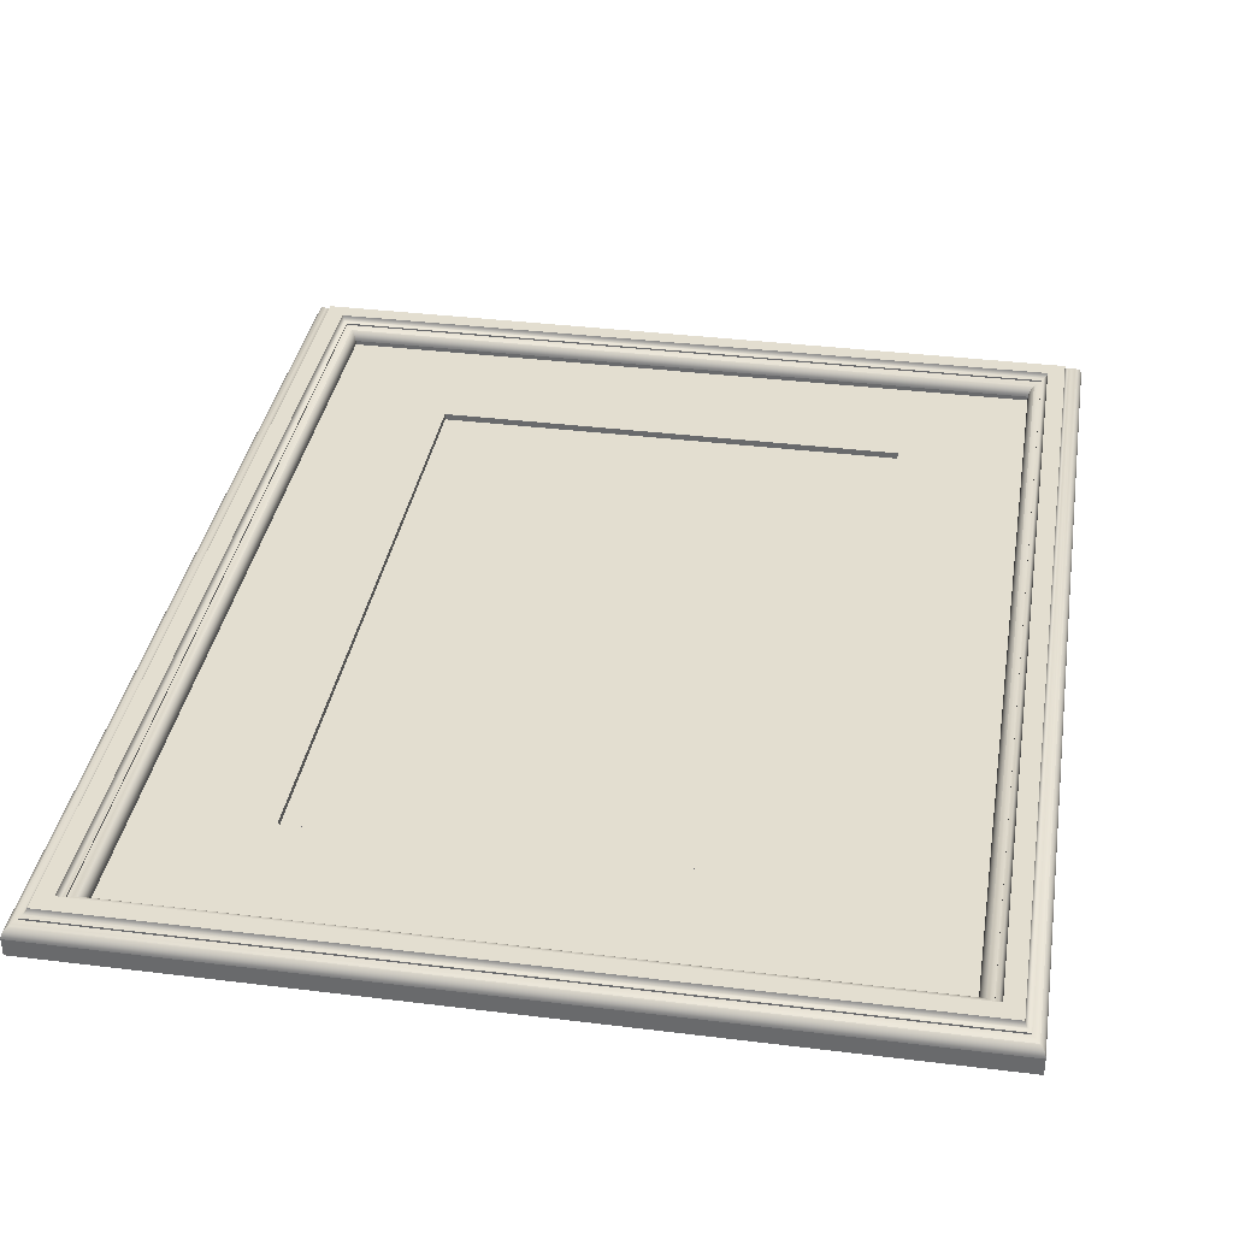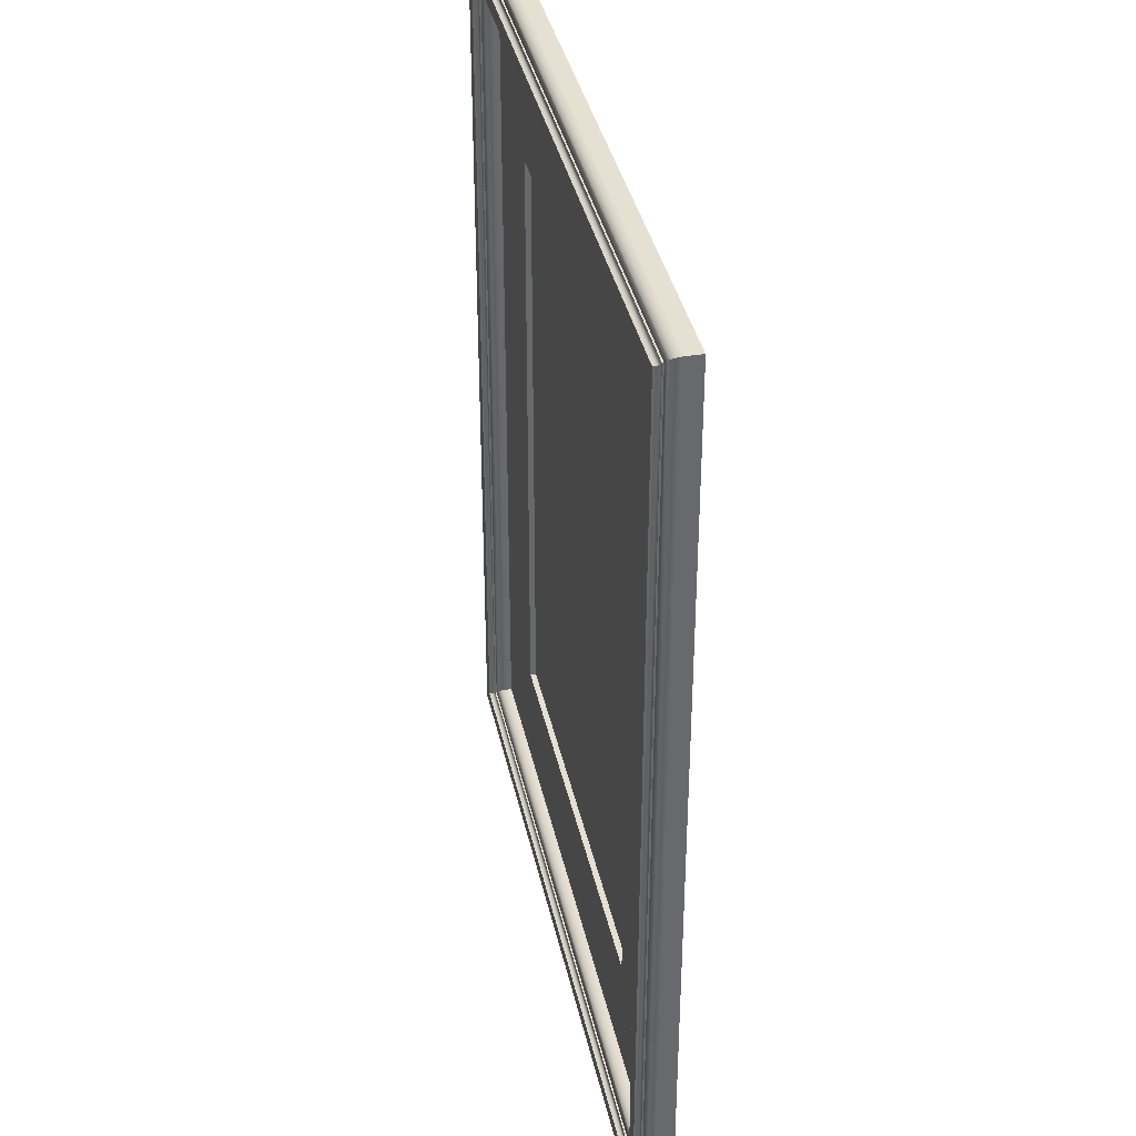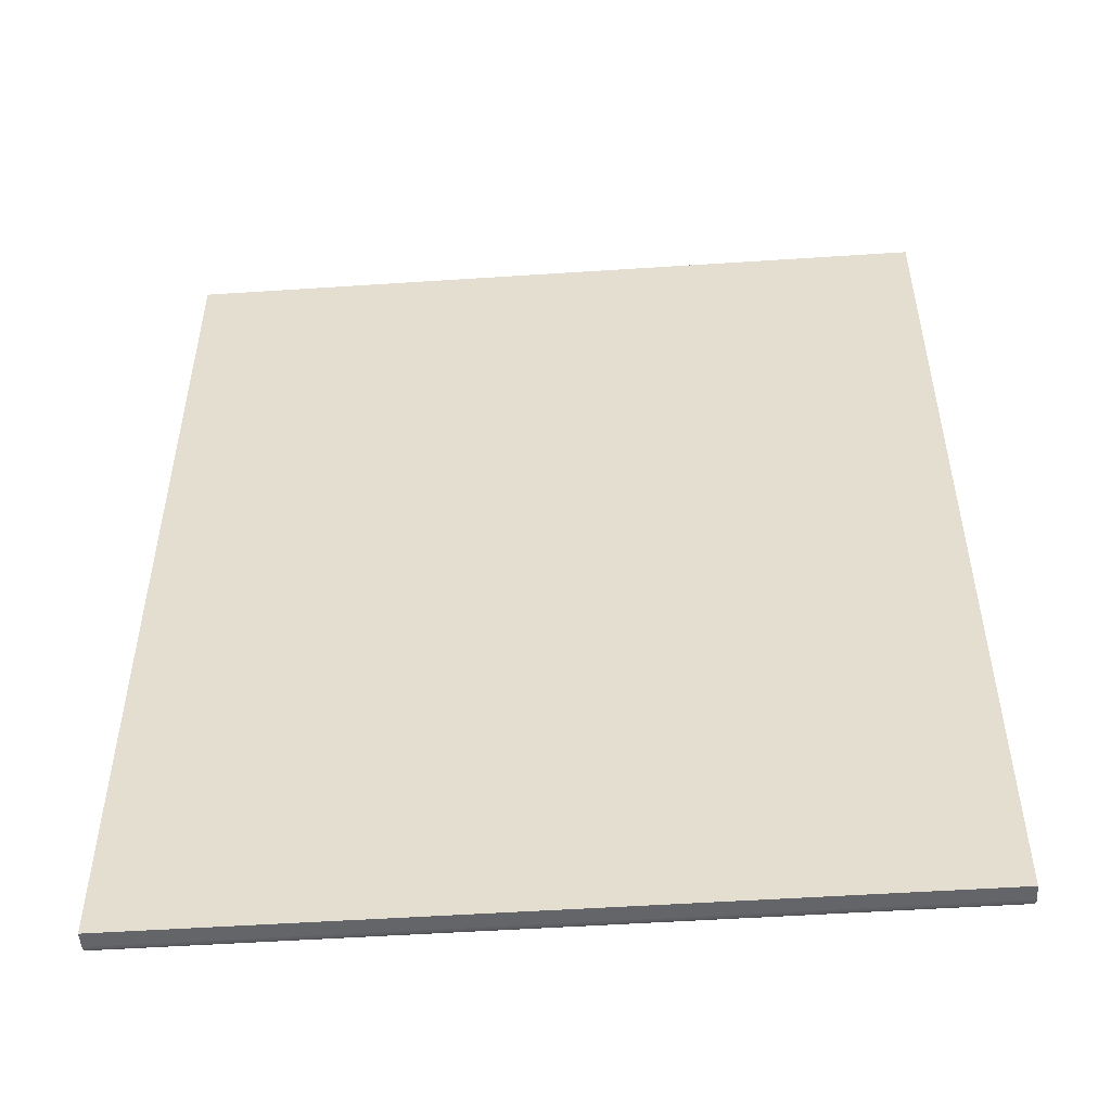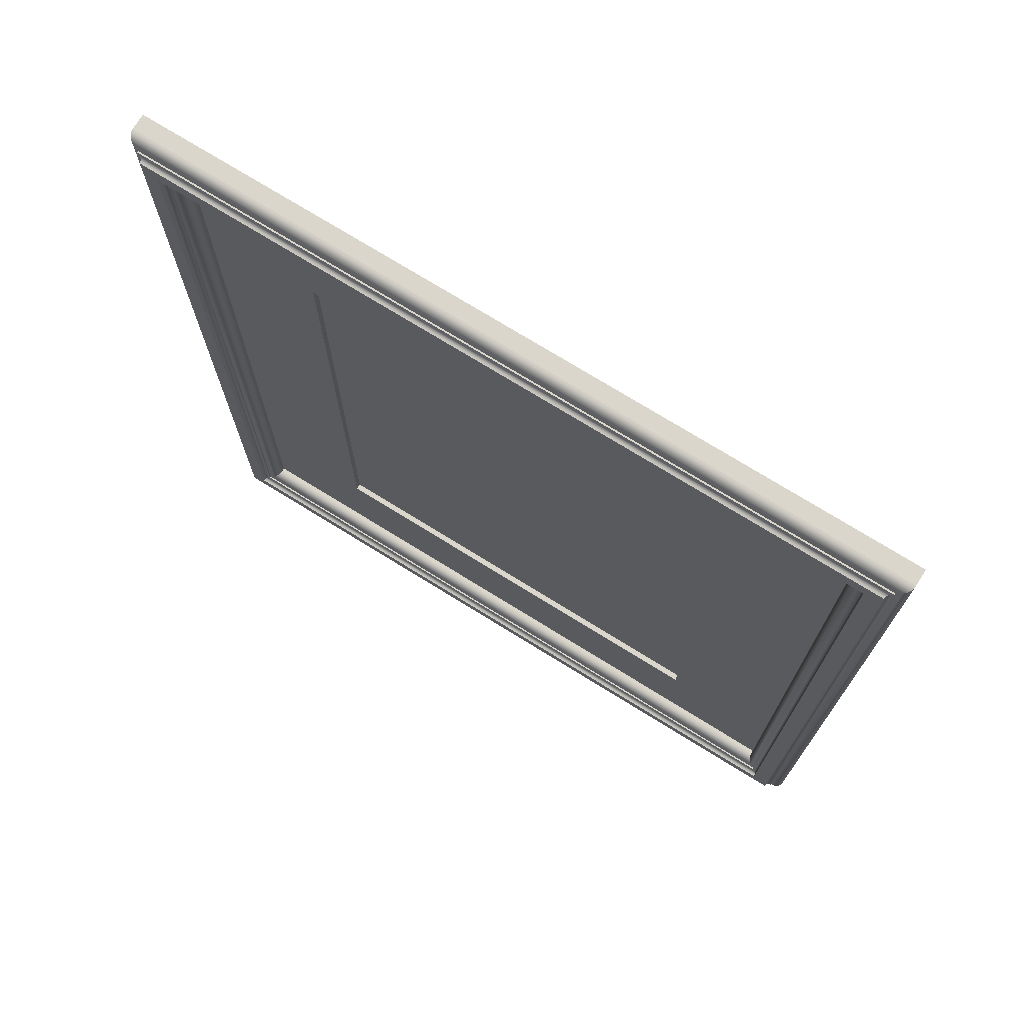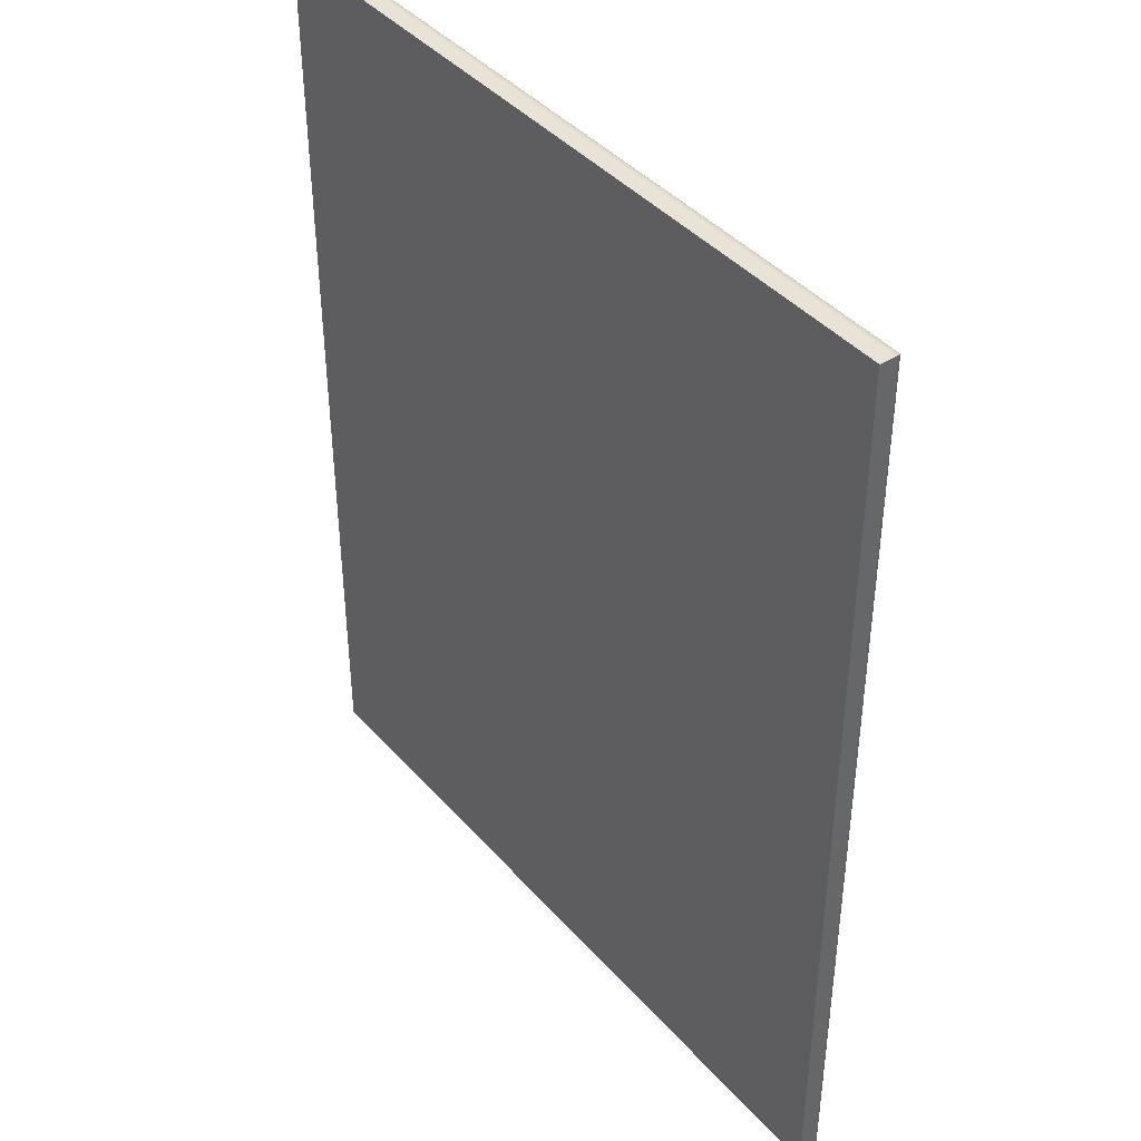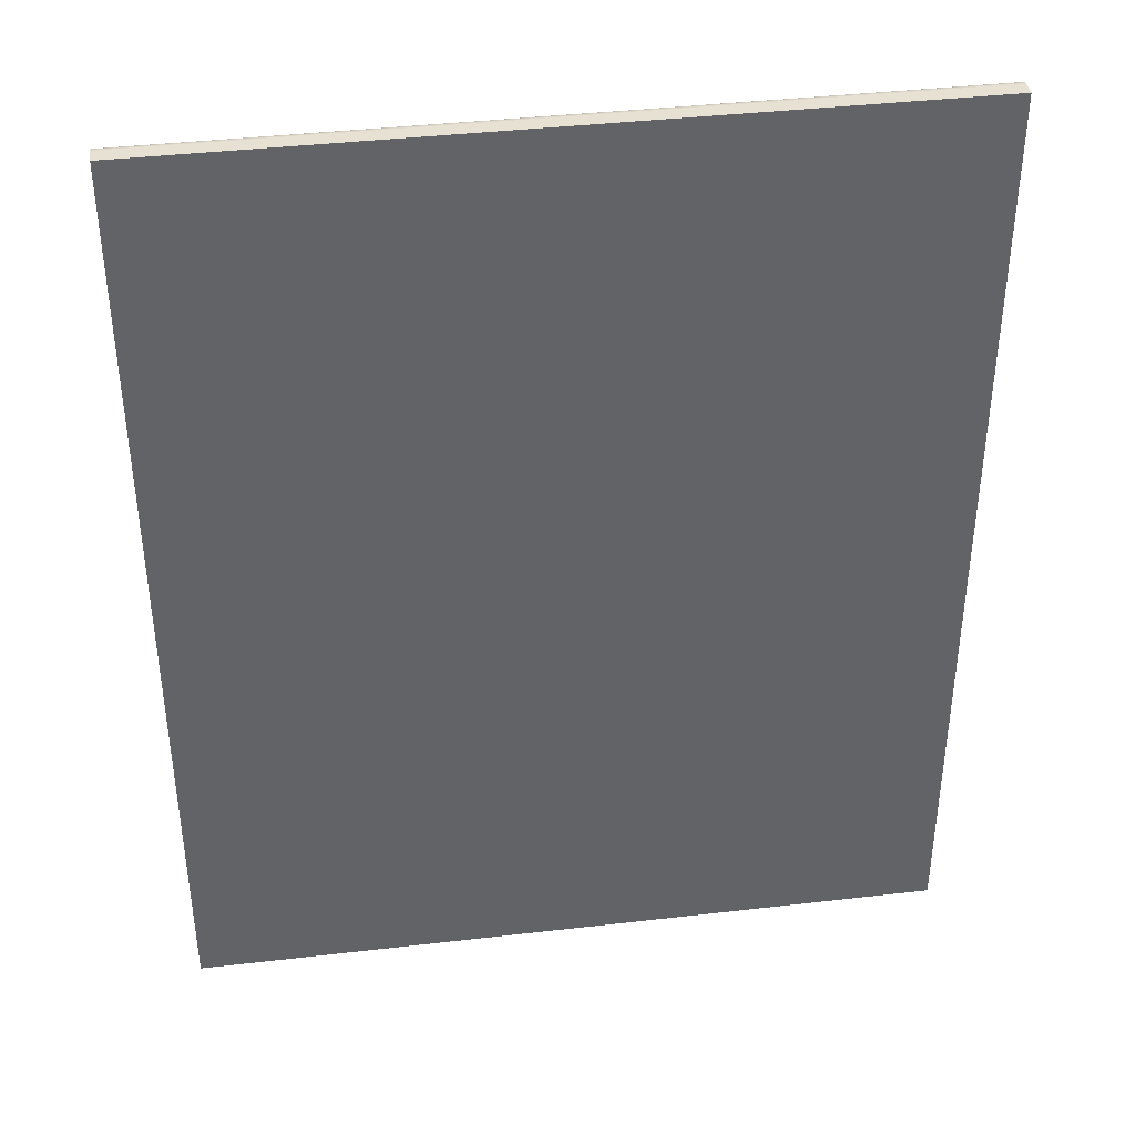
<metadata>
{"format":"obj","ext":"obj","renderer":"f3d","projection":"perspective","resolution":1024,"background":"white","views":[{"elev":35.7,"azim":9.3,"up":"+Z"},{"elev":37.6,"azim":78.0,"up":"+Y"},{"elev":-51.5,"azim":-175.9,"up":"+Y"},{"elev":73.7,"azim":31.8,"up":"+Y"},{"elev":41.6,"azim":-127.4,"up":"+Y"},{"elev":39.5,"azim":171.8,"up":"+Y"}]}
</metadata>
<code>
o Mesh
v 0.835 -1.065 -0.01312
v 0.835 1.065 -0.01312
v 0.5446 0.7743 -0.01312
v 0.5446 -0.7743 -0.01312
v -0.835 1.065 -0.01312
v -0.5446 0.7743 -0.01312
v -0.835 -1.065 -0.01312
v -0.5446 -0.7743 -0.01312
v -0.5446 -0.7743 -0.02789
v -0.5446 0.7743 -0.02789
v 0.5446 -0.7743 -0.02789
v 0.5446 0.7743 -0.02789
v -0.835 1.065 -0.003281
v -0.835 -1.065 -0.003281
v 0.835 -1.065 -0.003281
v 0.835 1.065 -0.003281
v 0.835 -1.065 -0.003281
v 0.835 1.065 -0.003281
v -0.835 -1.065 -0.003281
v -0.835 1.065 -0.003281
v 0.9597 -1.189 -0.003281
v 0.9597 1.189 -0.003281
v 0.9597 1.189 -0.003281
v 0.9597 -1.189 -0.003281
v -0.9597 1.189 -0.003281
v -0.9597 1.189 -0.003281
v -0.9597 -1.189 -0.003281
v -0.9597 -1.189 -0.003281
v 0.8356 -1.065 0.002346
v 0.8356 1.065 0.002346
v -0.8356 -1.065 0.002346
v -0.8356 1.065 0.002346
v 0.9591 1.189 0.002346
v 0.9591 -1.189 0.002346
v -0.9591 1.189 0.002346
v -0.9591 -1.189 0.002346
v 0.8372 -1.067 0.007586
v 0.8372 1.067 0.007587
v -0.8372 -1.067 0.007586
v -0.8372 1.067 0.007587
v 0.9575 1.187 0.007587
v 0.9575 -1.187 0.007586
v -0.9575 1.187 0.007587
v -0.9575 -1.187 0.007586
v 0.8398 -1.069 0.01233
v 0.8398 1.069 0.01233
v -0.8398 -1.069 0.01233
v -0.8398 1.069 0.01233
v 0.9549 1.185 0.01233
v 0.9549 -1.185 0.01233
v -0.9549 1.185 0.01233
v -0.9549 -1.185 0.01233
v 0.8432 -1.073 0.01646
v 0.8432 1.073 0.01646
v -0.8432 -1.073 0.01646
v -0.8432 1.073 0.01646
v 0.9515 1.181 0.01646
v 0.9515 -1.181 0.01646
v -0.9515 1.181 0.01646
v -0.9515 -1.181 0.01646
v 0.8473 -1.077 0.01987
v 0.8473 1.077 0.01987
v -0.8473 -1.077 0.01987
v -0.8473 1.077 0.01987
v 0.9474 1.177 0.01987
v 0.9474 -1.177 0.01987
v -0.9474 1.177 0.01987
v -0.9474 -1.177 0.01987
v 0.8521 -1.082 0.02244
v 0.8521 1.082 0.02244
v -0.8521 -1.082 0.02244
v -0.8521 1.082 0.02244
v 0.9426 1.172 0.02244
v 0.9426 -1.172 0.02244
v -0.9426 1.172 0.02244
v -0.9426 -1.172 0.02244
v 0.8573 -1.087 0.02407
v 0.8573 1.087 0.02407
v -0.8573 -1.087 0.02407
v -0.8573 1.087 0.02407
v 0.9374 1.167 0.02407
v 0.9374 -1.167 0.02407
v -0.9374 1.167 0.02407
v -0.9374 -1.167 0.02407
v 0.8629 -1.093 0.02464
v 0.8629 1.093 0.02464
v -0.8629 -1.093 0.02464
v -0.8629 1.093 0.02464
v 0.9318 1.161 0.02464
v 0.9318 -1.161 0.02464
v -0.9318 1.161 0.02464
v -0.9318 -1.161 0.02464
v 0.8629 -1.093 0.02852
v 0.8629 1.093 0.02852
v -0.8629 -1.093 0.02852
v -0.8629 1.093 0.02852
v 0.9318 1.161 0.02852
v 0.9318 -1.161 0.02852
v -0.9318 1.161 0.02852
v -0.9318 -1.161 0.02852
v 0.8684 -1.098 0.02963
v 0.8684 1.098 0.02963
v -0.8684 -1.098 0.02963
v -0.8684 1.098 0.02963
v 0.9263 1.156 0.02963
v 0.9263 -1.156 0.02963
v -0.9263 1.156 0.02963
v -0.9263 -1.156 0.02963
v 0.8729 -1.103 0.03266
v 0.8729 1.103 0.03266
v -0.8729 -1.103 0.03266
v -0.8729 1.103 0.03266
v 0.9218 1.151 0.03266
v 0.9218 -1.151 0.03266
v -0.9218 1.151 0.03266
v -0.9218 -1.151 0.03266
v 0.876 -1.106 0.03715
v 0.876 1.106 0.03715
v -0.876 -1.106 0.03715
v -0.876 1.106 0.03715
v 0.9188 1.148 0.03715
v 0.9188 -1.148 0.03715
v -0.9188 1.148 0.03715
v -0.9188 -1.148 0.03715
v 0.8771 -1.107 0.04265
v 0.8771 1.107 0.04265
v -0.8771 -1.107 0.04265
v -0.8771 1.107 0.04265
v 0.9176 1.147 0.04265
v 0.9176 -1.147 0.04265
v -0.9176 1.147 0.04265
v -0.9176 -1.147 0.04265
v 0.9597 -1.189 -0.04265
v 0.9597 1.189 -0.04265
v -0.9597 1.189 -0.04265
v -0.9597 -1.189 -0.04265
f 9 11 12 10
f 13 14 7 5
f 14 15 1 7
f 15 16 2 1
f 16 13 5 2
f 16 15 17 18
f 15 14 19 17
f 14 13 20 19
f 13 16 18 20
f 21 22 23 24
f 22 25 26 23
f 25 27 28 26
f 27 21 24 28
f 18 17 29 30
f 17 19 31 29
f 19 20 32 31
f 20 18 30 32
f 24 23 33 34
f 23 26 35 33
f 26 28 36 35
f 28 24 34 36
f 30 29 37 38
f 29 31 39 37
f 31 32 40 39
f 32 30 38 40
f 34 33 41 42
f 33 35 43 41
f 35 36 44 43
f 36 34 42 44
f 38 37 45 46
f 37 39 47 45
f 39 40 48 47
f 40 38 46 48
f 42 41 49 50
f 41 43 51 49
f 43 44 52 51
f 44 42 50 52
f 46 45 53 54
f 45 47 55 53
f 47 48 56 55
f 48 46 54 56
f 50 49 57 58
f 49 51 59 57
f 51 52 60 59
f 52 50 58 60
f 54 53 61 62
f 53 55 63 61
f 55 56 64 63
f 56 54 62 64
f 58 57 65 66
f 57 59 67 65
f 59 60 68 67
f 60 58 66 68
f 62 61 69 70
f 61 63 71 69
f 63 64 72 71
f 64 62 70 72
f 66 65 73 74
f 65 67 75 73
f 67 68 76 75
f 68 66 74 76
f 70 69 77 78
f 69 71 79 77
f 71 72 80 79
f 72 70 78 80
f 74 73 81 82
f 73 75 83 81
f 75 76 84 83
f 76 74 82 84
f 78 77 85 86
f 77 79 87 85
f 79 80 88 87
f 80 78 86 88
f 82 81 89 90
f 81 83 91 89
f 83 84 92 91
f 84 82 90 92
f 86 85 93 94
f 85 87 95 93
f 87 88 96 95
f 88 86 94 96
f 90 89 97 98
f 89 91 99 97
f 91 92 100 99
f 92 90 98 100
f 94 93 101 102
f 93 95 103 101
f 95 96 104 103
f 96 94 102 104
f 98 97 105 106
f 97 99 107 105
f 99 100 108 107
f 100 98 106 108
f 102 101 109 110
f 101 103 111 109
f 103 104 112 111
f 104 102 110 112
f 106 105 113 114
f 105 107 115 113
f 107 108 116 115
f 108 106 114 116
f 110 109 117 118
f 109 111 119 117
f 111 112 120 119
f 112 110 118 120
f 114 113 121 122
f 113 115 123 121
f 115 116 124 123
f 116 114 122 124
f 118 117 125 126
f 117 119 127 125
f 119 120 128 127
f 120 118 126 128
f 122 121 129 130
f 121 123 131 129
f 123 124 132 131
f 124 122 130 132
f 130 129 126 125
f 129 131 128 126
f 131 132 127 128
f 132 130 125 127
f 21 133 134 22
f 22 134 135 25
f 25 135 136 27
f 27 136 133 21
f 1 2 3 4
f 2 5 6 3
f 5 7 8 6
f 7 1 4 8
f 6 8 9 10
f 8 4 11 9
f 4 3 12 11
f 3 6 10 12
f 136 135 134 133

</code>
